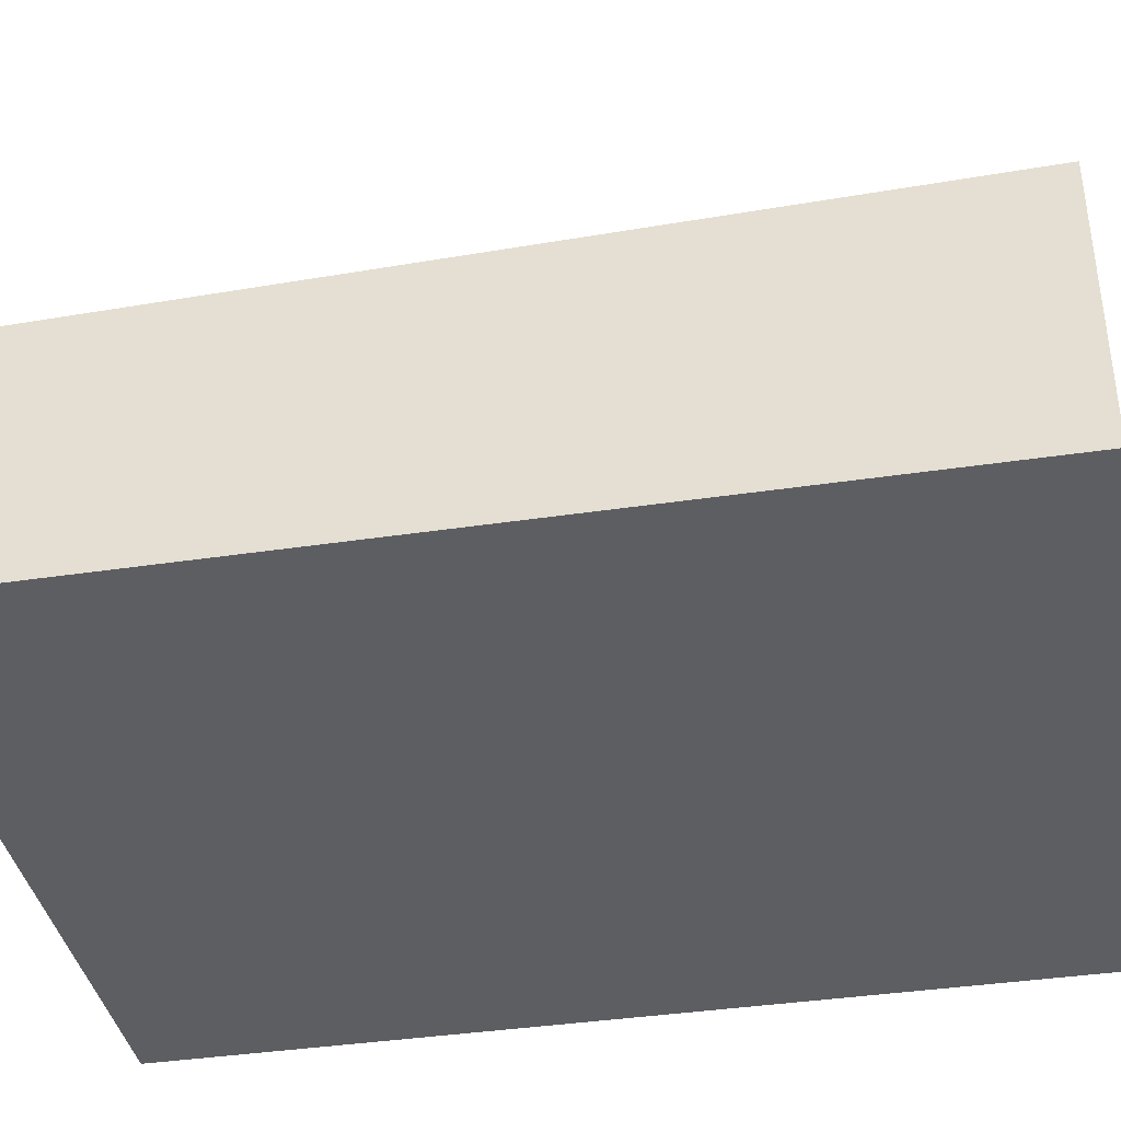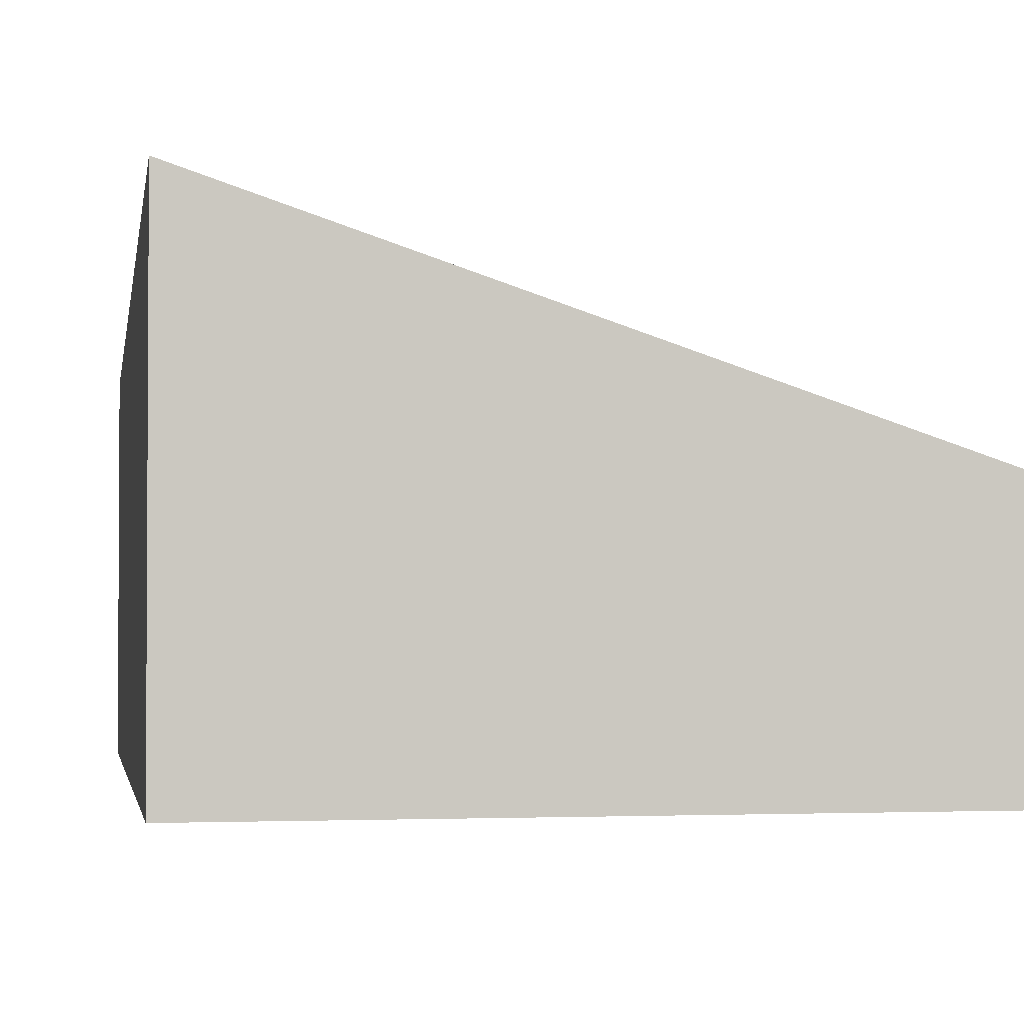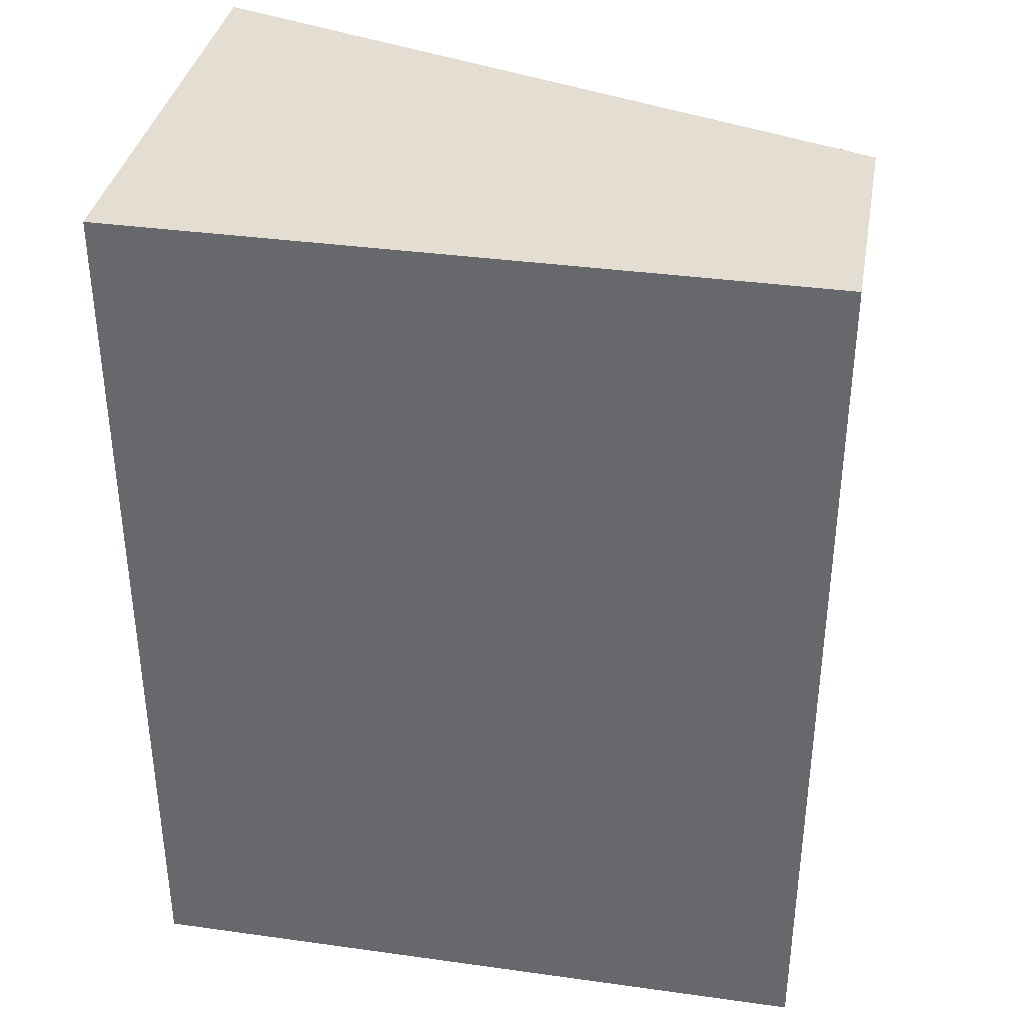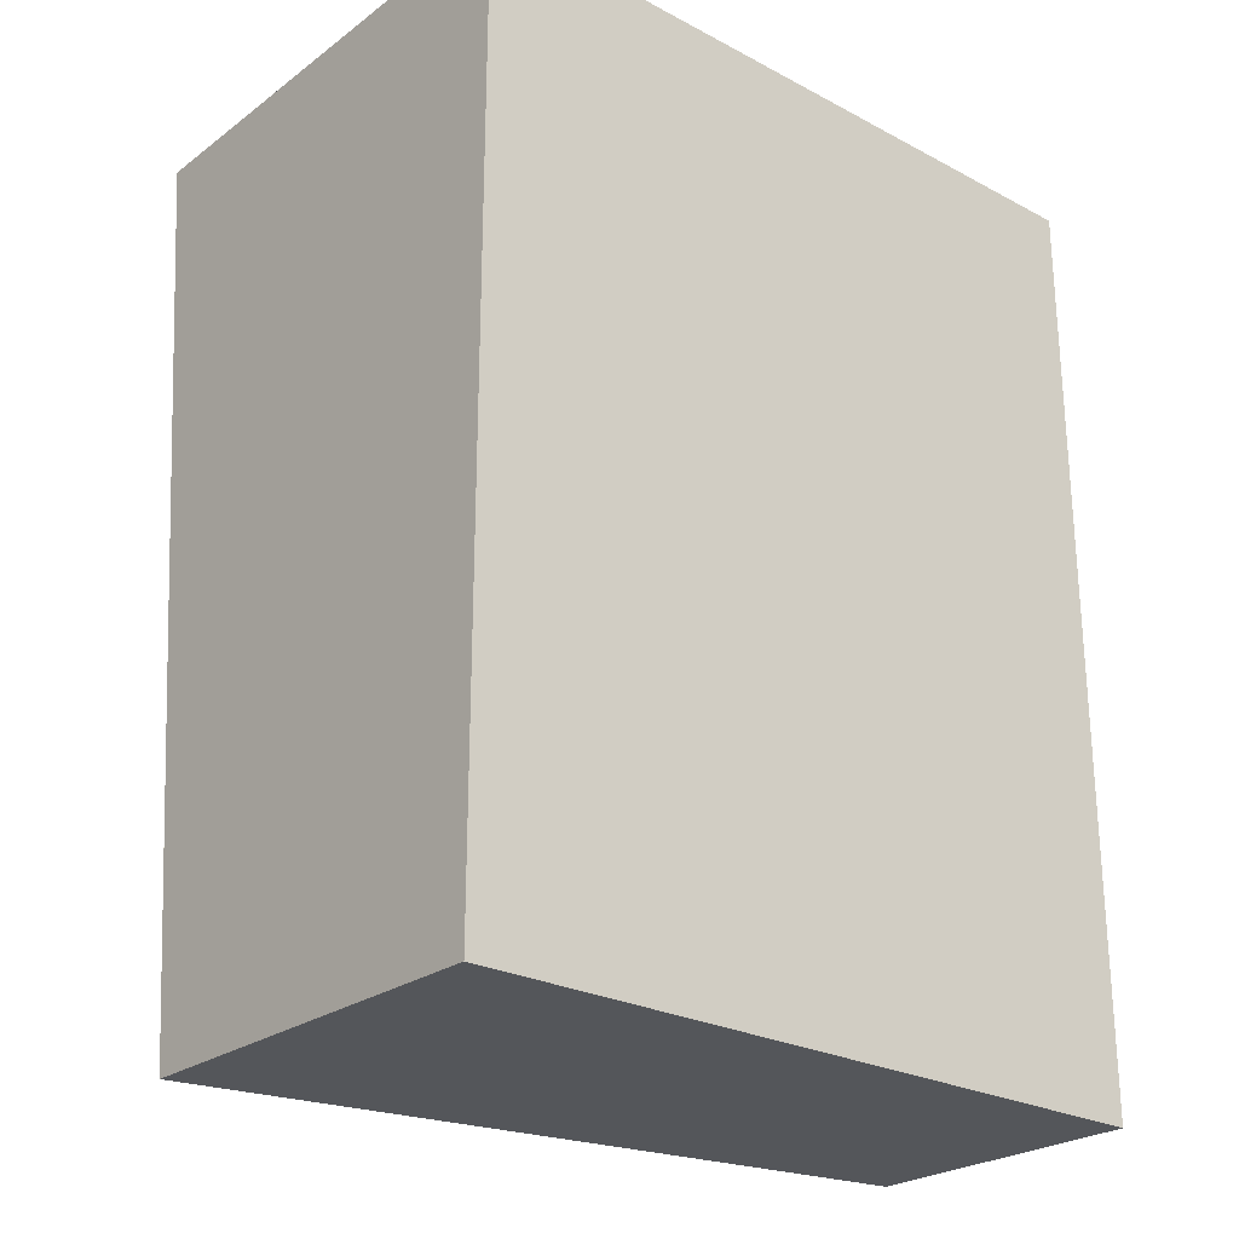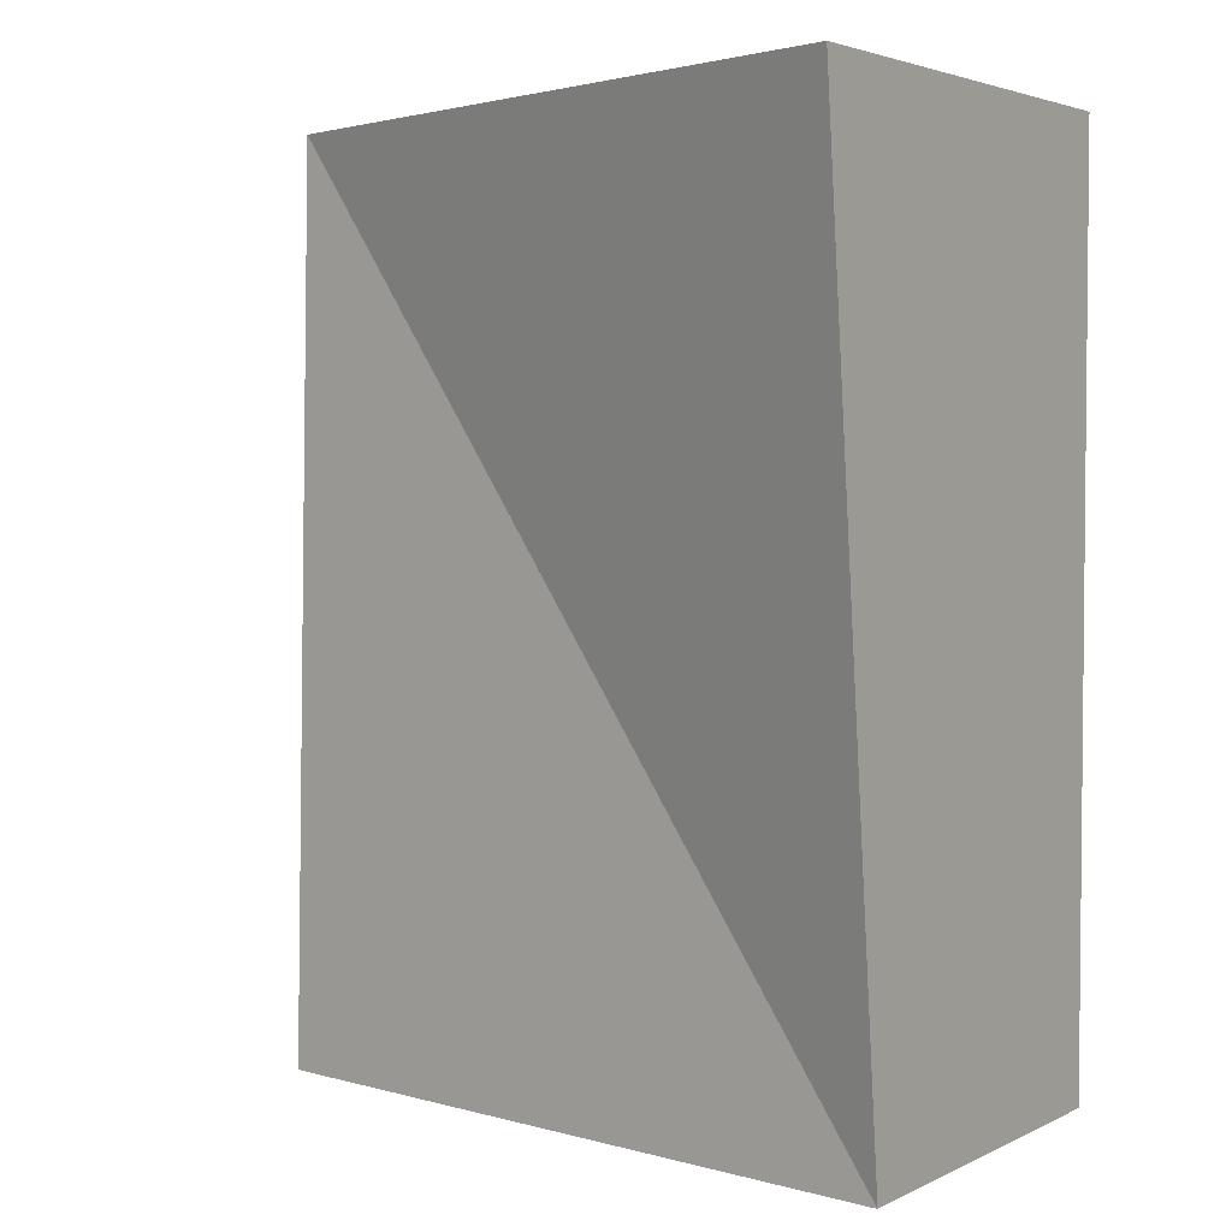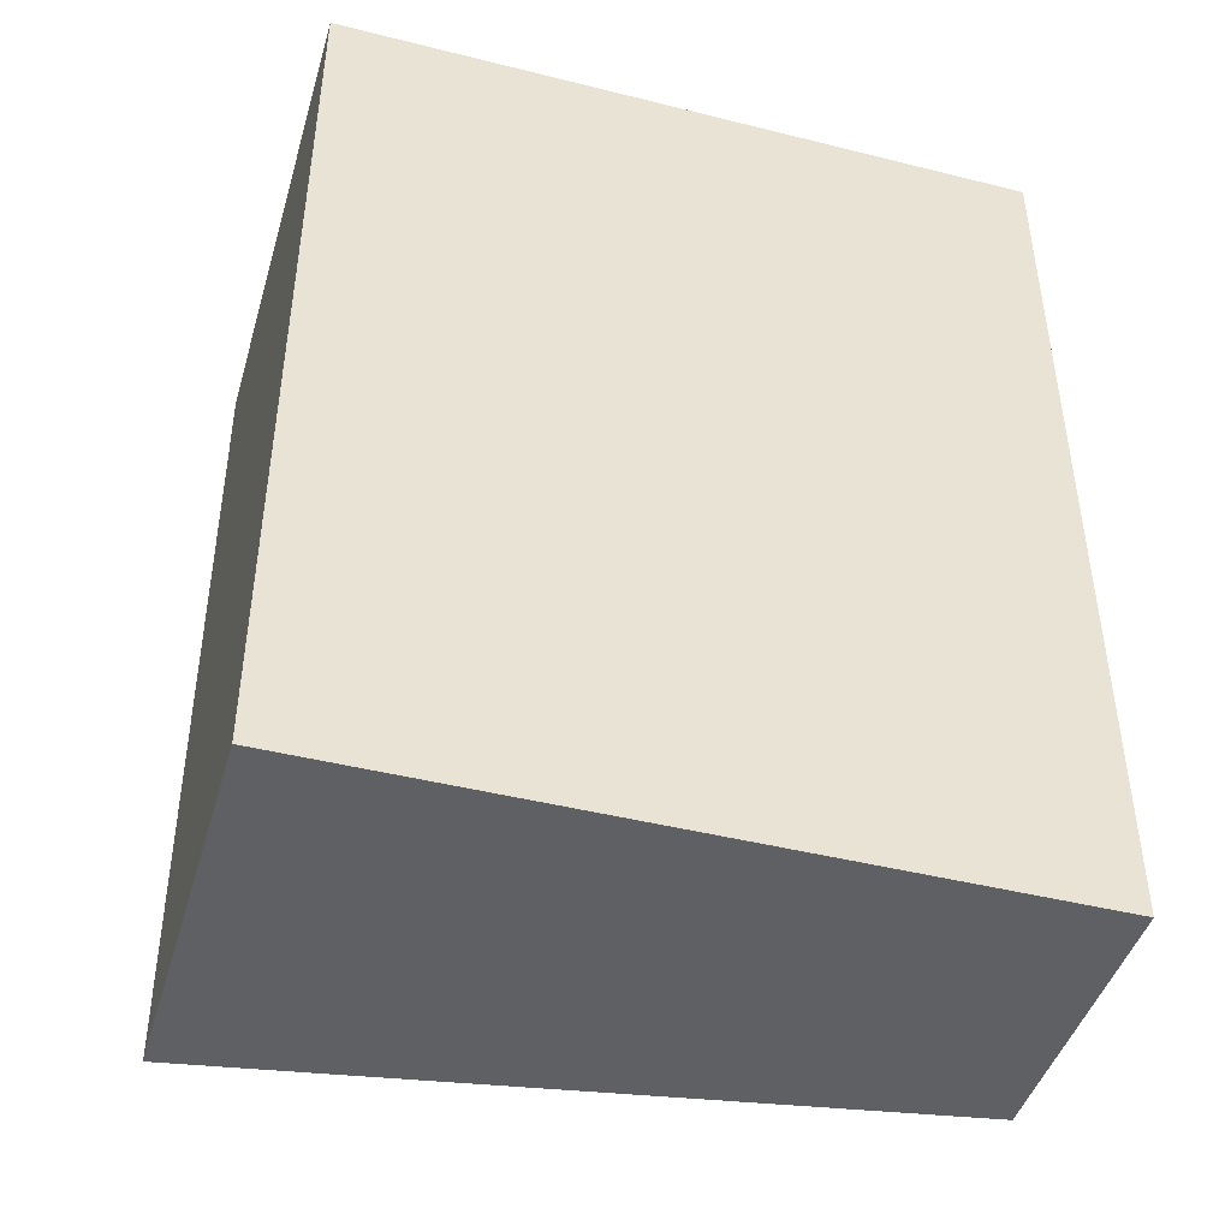
<metadata>
{"format":"obj","ext":"obj","renderer":"f3d","projection":"perspective","resolution":1024,"background":"white","views":[{"elev":-38.6,"azim":-79.3,"up":"+Z"},{"elev":-2.0,"azim":170.1,"up":"+Z"},{"elev":36.1,"azim":-169.7,"up":"+Y"},{"elev":-25.2,"azim":139.5,"up":"+Y"},{"elev":3.4,"azim":33.4,"up":"+Y"},{"elev":-44.7,"azim":163.8,"up":"+Y"}]}
</metadata>
<code>
v -4.174 -2.88 -1.717
v -4.174 -2.88 0.7078
v -4.172 5.035 0.5061
v -4.172 5.035 -1.717
v -3.579 -2.881 -1.717
v -3.586 -2.881 0.8062
v 1.915 -2.882 1.726
v 1.915 -2.882 -1.717
v -3.586 -2.881 0.7705
v 1.917 5.033 -1.717
v 1.917 5.033 2.536
f 11 3 7
f 6 7 2
f 2 7 3
f 3 4 2
f 2 4 1
f 5 8 9
f 6 9 7
f 7 9 8
f 8 5 10
f 4 10 1
f 1 10 5
f 11 10 3
f 3 10 4
f 7 8 11
f 11 8 10
f 1 5 2
f 6 2 9
f 9 2 5

</code>
